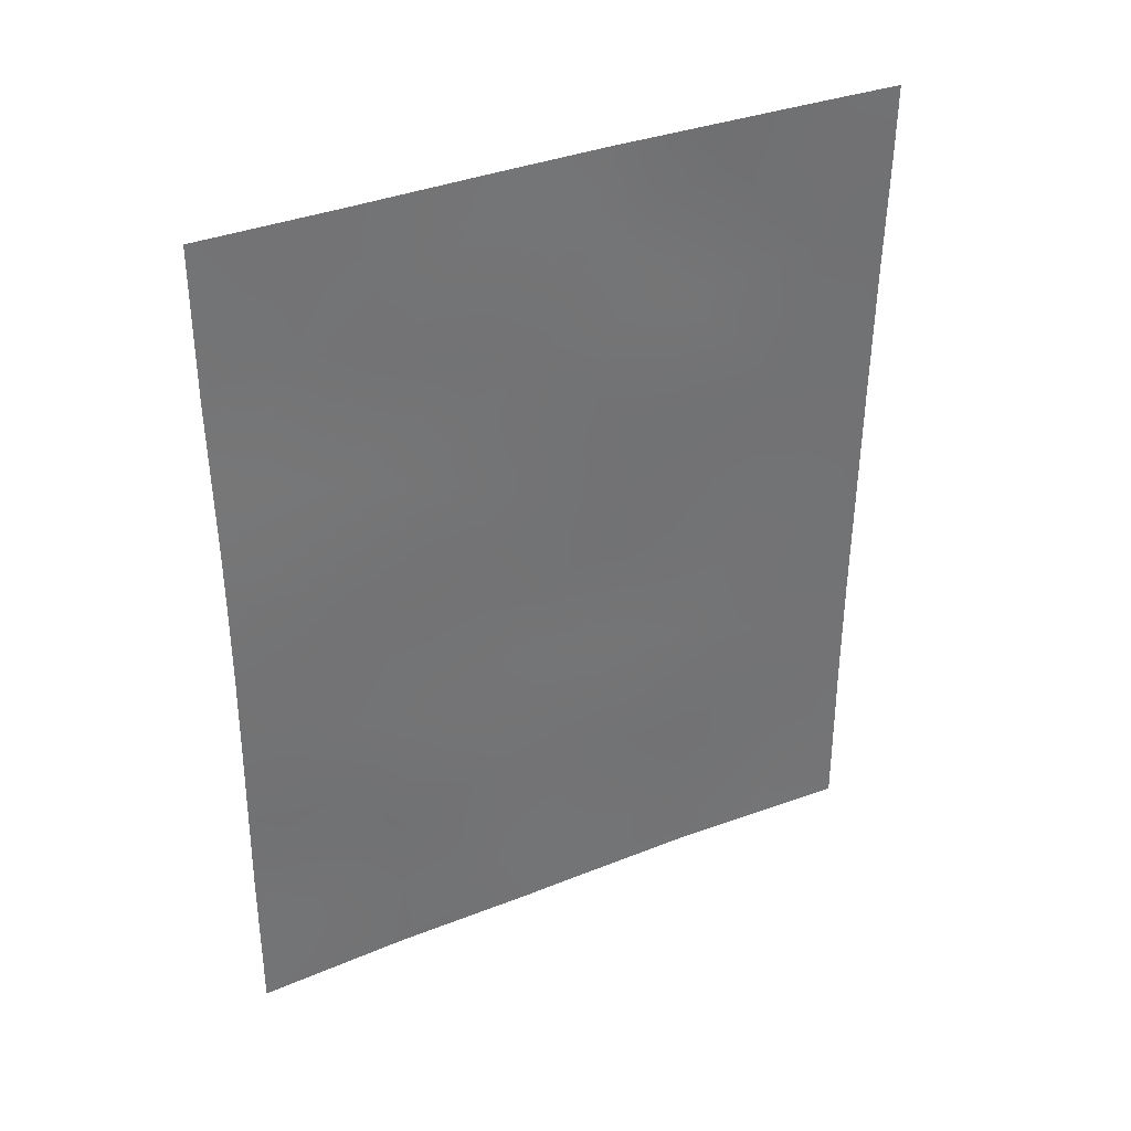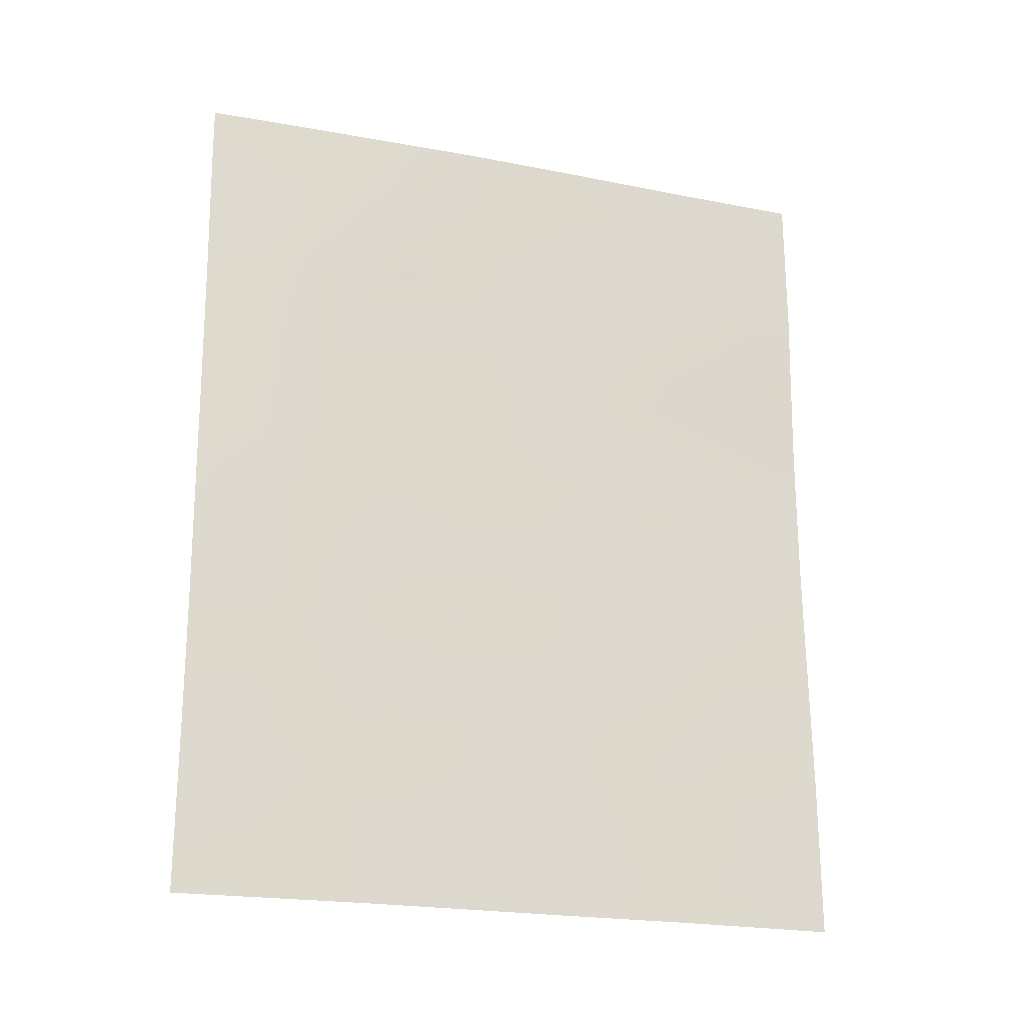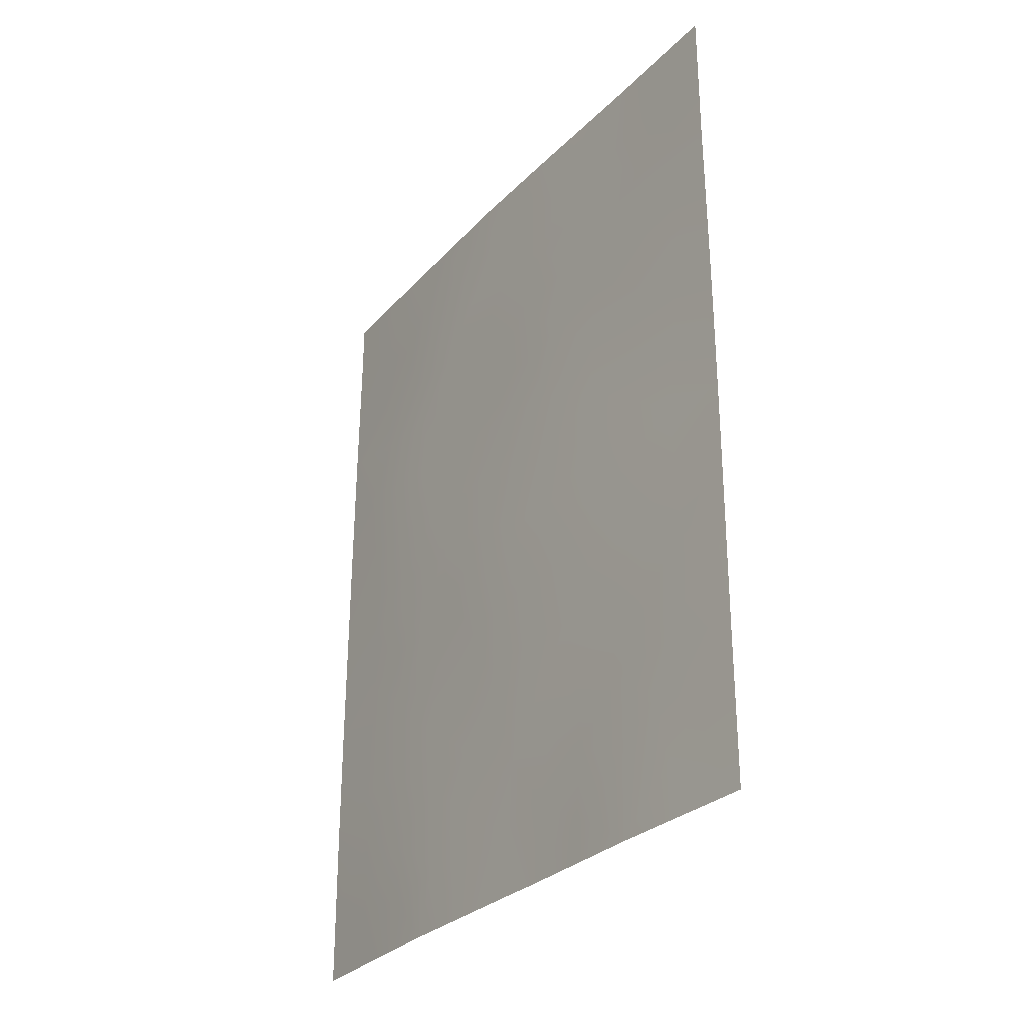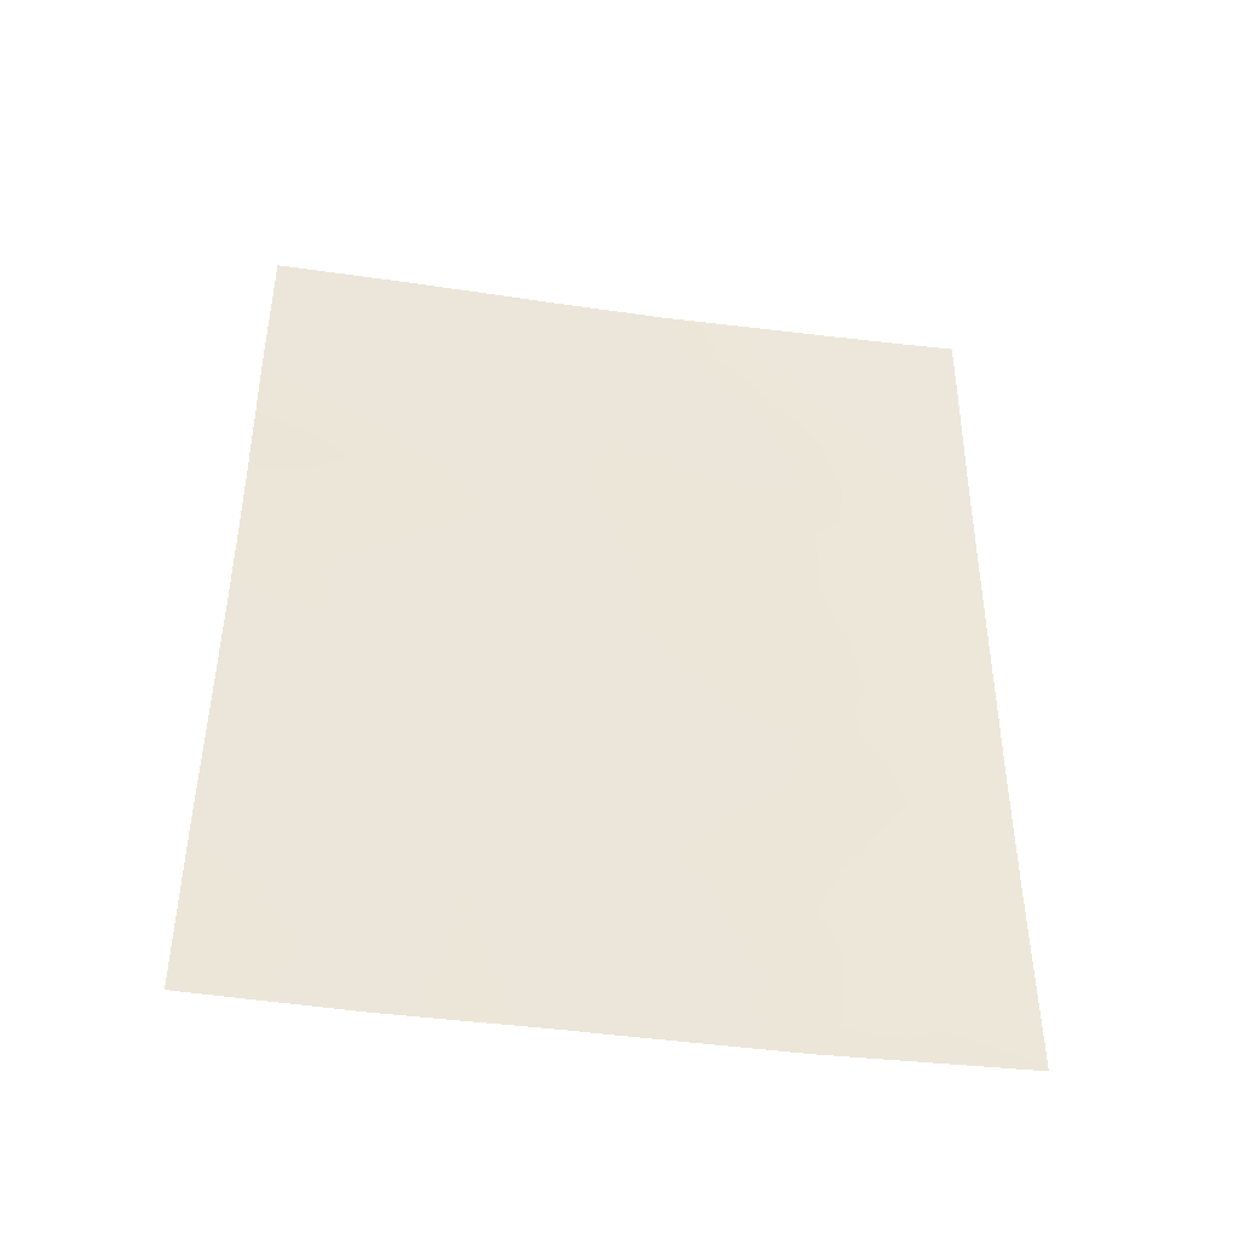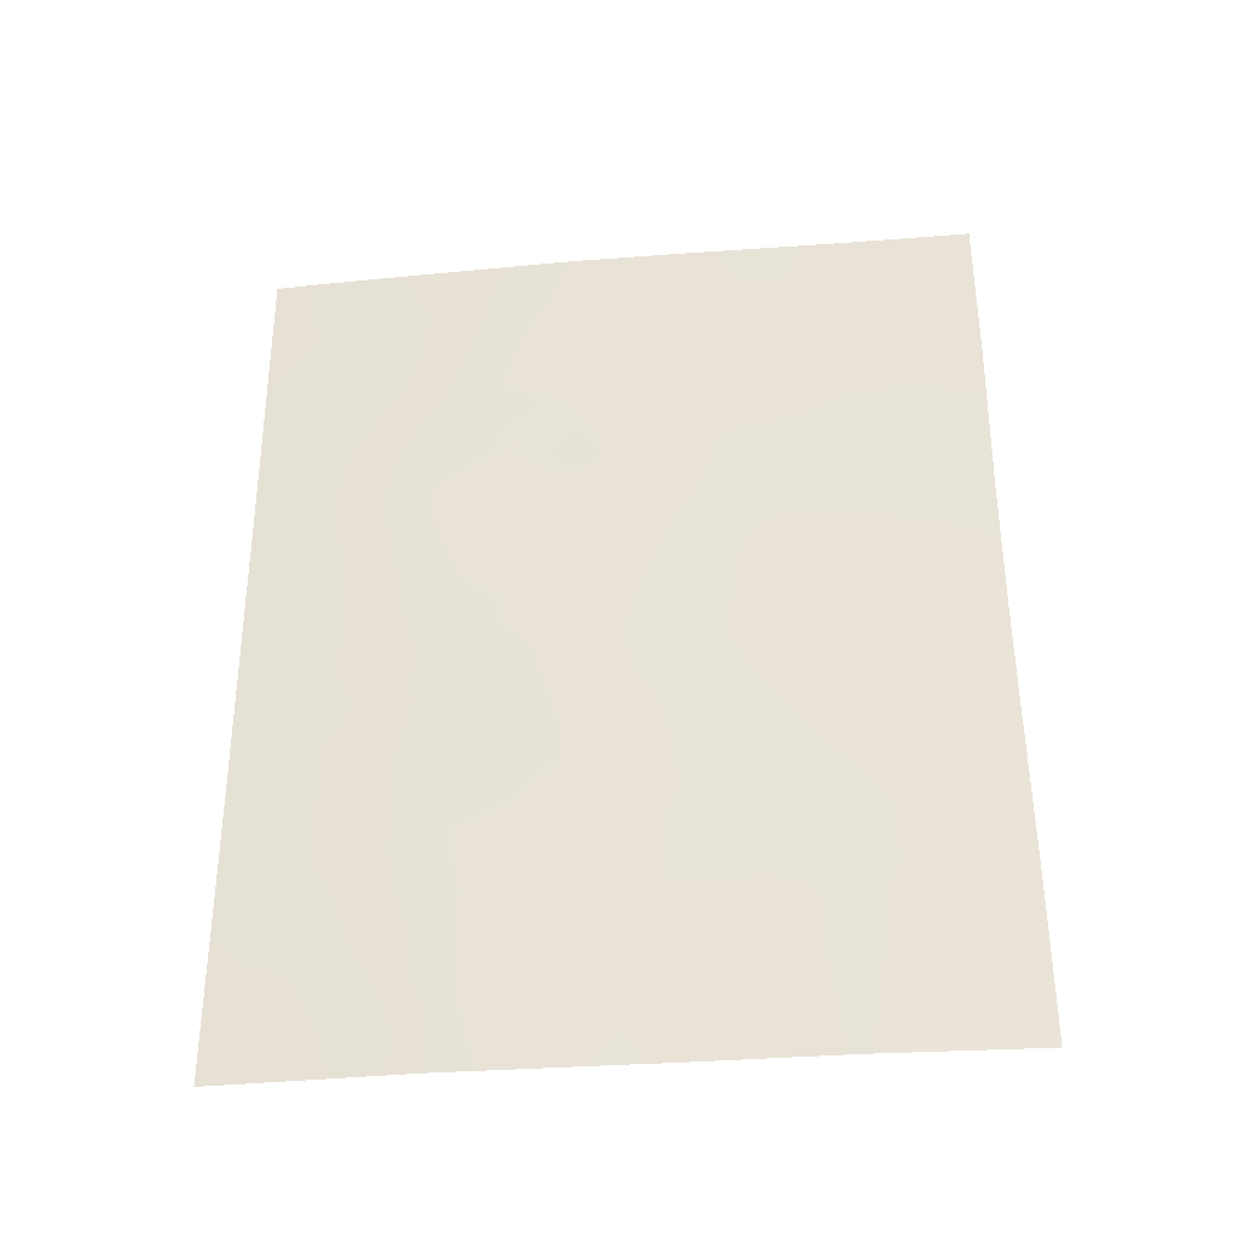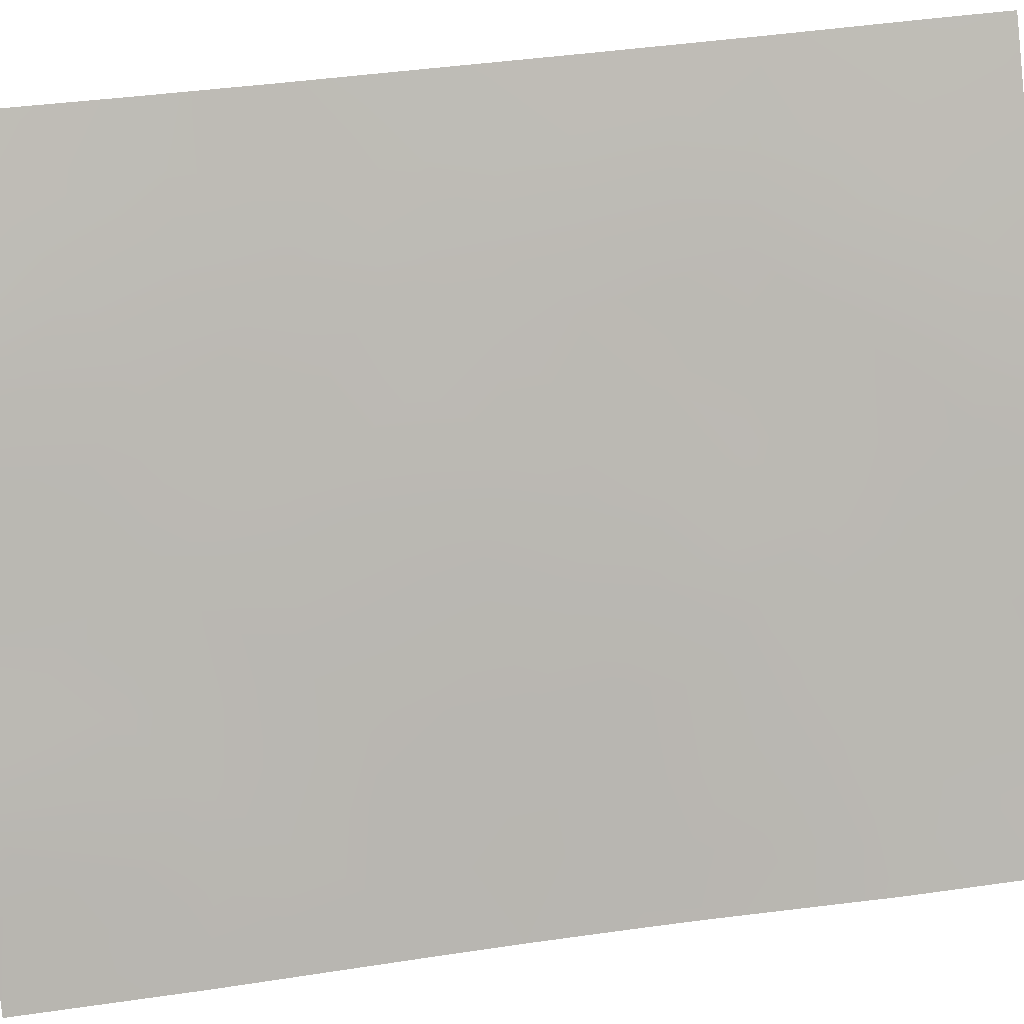
<metadata>
{"format":"obj","ext":"obj","renderer":"f3d","projection":"perspective","resolution":1024,"background":"white","views":[{"elev":35.7,"azim":29.0,"up":"+Z"},{"elev":-21.4,"azim":-142.5,"up":"+Z"},{"elev":-29.4,"azim":-67.9,"up":"+Z"},{"elev":-43.0,"azim":47.1,"up":"+Z"},{"elev":-34.4,"azim":-117.2,"up":"+Z"},{"elev":41.2,"azim":-99.7,"up":"+Y"}]}
</metadata>
<code>
v -61.47 34.83 -39.66
v -60.54 36.34 -49.03
v -62.84 32.76 -46.61
v -64.11 30.72 -45.46
v -63.55 31.69 -47.6
v -62.98 32.61 -48.83
v -64.14 30.72 -40.02
v -61.88 34.22 -41.64
v -63.15 32.25 -44.52
v -63.19 32.16 -42.71
v -63.03 32.56 -50
v -61.87 34.31 -50
v -63.31 32.01 -40.8
v -61.61 34.71 -50
v -62.11 33.92 -48.07
v -62.17 33.82 -45.43
v -59.88 37.29 -47.24
v -61.34 35.12 -44.79
v -61.18 35.28 -38
v -58.87 38.72 -44.91
v -59.85 37.31 -42.98
v -64.1 30.72 -42.28
v -62.15 33.83 -43.45
v -58.89 38.72 -47.61
v -63.08 32.32 -38
v -58.89 38.72 -46.02
v -64.16 30.72 -47.78
v -58.79 38.72 -38.89
v -58.78 38.72 -38
v -59.18 38.16 -38
v -64.17 30.72 -50
v -60.37 36.51 -39.51
v -59.73 37.37 -38
v -60.39 36.59 -50
v -58.87 38.72 -50
v -64.14 30.72 -38
v -58.83 38.72 -40.83
v -58.85 38.72 -42.73
v -62.02 33.99 -38
v -60.69 36 -41.29
v -60.05 37.03 -44.65
v -62.5 33.24 -39.62
v -60.98 35.61 -43.09
v -61.8 34.39 -46.39
v -60.85 35.83 -46.54
v -60.74 35.95 -38.77
v -61.28 35.12 -38.81
v -60.92 35.67 -39.6
v -63.83 31.23 -46.86
v -62.09 33.91 -42.49
v -62.67 32.98 -42.09
v -62.66 33.01 -43.02
v -63.17 32.21 -43.61
v -62.67 33.01 -43.92
v -62.45 33.43 -50
v -62.46 33.4 -49.37
v -62.5 33.34 -48.41
v -61.3 35.08 -41.4
v -61.1 35.39 -40.48
v -61.73 34.44 -40.59
v -62 34.1 -48.88
v -59.96 37.19 -48.4
v -59.98 37.15 -46.12
v -60.51 36.34 -45.85
v -60.41 36.5 -46.85
v -64.1 30.72 -43.09
v -63.64 31.44 -43.38
v -63.67 31.4 -42.45
v -62.63 33.09 -45.77
v -62.32 33.58 -46.46
v -61.45 34.93 -47.2
v -61.02 35.59 -47.54
v -61.29 35.16 -46.41
v -60.78 35.95 -44.86
v -61.05 35.54 -45.67
v -61 35.65 -50
v -61.08 35.52 -49.23
v -61.75 34.47 -44.37
v -62.2 33.76 -44.37
v -58.88 38.72 -48.81
v -59.44 37.94 -49.13
v -59.34 38.07 -47.29
v -64.14 30.72 -46.62
v -63.14 32.27 -45.73
v -63.62 31.5 -45
v -59.42 37.93 -44.57
v -59.46 37.89 -45.52
v -59.42 37.95 -46.5
v -63.48 31.81 -49.23
v -63.6 31.64 -50
v -63.39 31.96 -48.24
v -63.83 31.26 -48.6
v -64.1 30.72 -44.29
v -63.56 31.59 -44.16
v -62.46 33.37 -47.43
v -61.97 34.13 -47.29
v -64.14 30.72 -39.01
v -63.8 31.24 -39.61
v -63.59 31.56 -38.79
v -63.61 31.52 -38
v -60.46 36.32 -38
v -60.12 36.84 -38.71
v -59.28 38.04 -39.12
v -64.16 30.72 -48.89
v -58.81 38.72 -39.86
v -59.38 37.93 -40.08
v -59.53 37.73 -41.04
v -59.62 37.54 -38.63
v -59.2 38.21 -41.88
v -59.73 37.46 -42.01
v -59.32 38.05 -42.88
v -58.89 38.72 -46.82
v -58.84 38.72 -41.78
v -59.81 37.3 -39.38
v -59.98 37.08 -40.26
v -58.86 38.72 -43.82
v -59.42 37.94 -43.8
v -64.12 30.72 -41.15
v -63.71 31.36 -41.48
v -63.75 31.32 -40.47
v -63.23 32.11 -41.77
v -62.76 32.87 -41.12
v -61.6 34.71 -45.52
v -62.67 33.02 -44.88
v -62.01 33.99 -39.66
v -62.33 33.52 -40.45
v -61.6 34.64 -38
v -61.78 34.36 -38.83
v -61.58 34.7 -43.2
v -61.47 34.87 -42.31
v -62.55 33.16 -38
v -62.31 33.53 -38.85
v -62.88 32.67 -40.15
v -62.95 32.63 -47.72
v -60.53 36.25 -40.38
v -60.13 36.85 -41.18
v -61.65 34.64 -48.11
v -59.95 37.17 -43.92
v -61 35.64 -48.39
v -62.91 32.61 -39.04
v -61.52 34.84 -49.07
v -61.15 35.38 -43.96
v -60.27 36.66 -42.12
v -60.4 36.49 -43.05
v -60.53 36.31 -44.02
v -60.84 35.8 -42.2
v -63.38 31.89 -39.82
v -60.02 37.12 -49.29
v -59.63 37.65 -50
v -63.88 31.17 -49.4
v -59.43 37.95 -48.06
v -60.48 36.43 -47.9
v -63.66 31.45 -45.99
v -63.32 32.02 -46.79
v -62.23 33.68 -41.36
v -60.28 36.7 -45.14
v -59.83 37.36 -45.21
f 46 47 48
f 153 49 154
f 50 51 52
f 53 54 52
f 55 12 56
f 61 57 56
f 58 59 60
f 63 64 65
f 66 67 68
f 69 70 16
f 71 72 45
f 64 74 75
f 76 2 77
f 80 151 81
f 4 83 153
f 63 88 87
f 28 29 30
f 31 90 150
f 91 92 89
f 93 85 94
f 53 67 94
f 95 96 70
f 97 98 99
f 36 99 100
f 101 46 102
f 28 30 103
f 31 150 104
f 37 105 106
f 109 110 111
f 112 88 82
f 113 37 109
f 102 114 108
f 115 106 114
f 116 111 117
f 118 119 120
f 68 121 119
f 122 121 51
f 75 123 73
f 54 124 79
f 125 126 60
f 127 128 47
f 50 129 130
f 131 140 132
f 122 126 133
f 95 134 57
f 115 135 136
f 59 135 48
f 96 137 71
f 86 117 138
f 141 137 61
f 129 78 142
f 143 110 136
f 138 144 145
f 146 144 143
f 58 130 146
f 132 125 128
f 120 147 98
f 139 141 77
f 133 140 147
f 74 145 142
f 84 69 124
f 123 78 79
f 148 149 81
f 72 152 65
f 32 46 48
f 46 19 47
f 48 47 1
f 154 49 5
f 23 50 52
f 50 8 155
f 52 51 10
f 10 53 52
f 53 9 54
f 52 54 23
f 11 56 6
f 56 11 55
f 12 61 56
f 61 15 57
f 56 57 6
f 8 58 60
f 58 40 59
f 60 59 1
f 141 12 14
f 17 152 62
f 152 2 62
f 17 63 65
f 63 87 157
f 65 64 45
f 22 66 68
f 66 93 67
f 68 67 10
f 69 3 70
f 16 70 44
f 44 71 73
f 73 71 45
f 45 64 75
f 75 74 18
f 14 76 77
f 76 34 2
f 16 123 79
f 79 78 23
f 35 80 81
f 80 24 151
f 81 151 62
f 17 62 151
f 82 151 24
f 83 27 49
f 5 49 27
f 4 153 85
f 85 84 9
f 26 20 87
f 86 87 20
f 63 17 88
f 87 88 26
f 11 89 90
f 89 11 6
f 6 91 89
f 91 5 92
f 93 4 85
f 94 85 9
f 9 53 94
f 53 10 67
f 94 67 93
f 3 95 70
f 95 15 96
f 70 96 44
f 36 97 99
f 97 7 98
f 100 99 25
f 33 101 102
f 101 19 46
f 102 46 32
f 92 27 104
f 27 92 5
f 105 103 106
f 103 105 28
f 106 107 37
f 30 108 103
f 108 30 33
f 38 109 111
f 109 107 110
f 111 110 21
f 24 112 82
f 112 26 88
f 82 88 17
f 38 113 109
f 109 37 107
f 33 102 108
f 102 32 114
f 108 114 103
f 32 115 114
f 115 107 106
f 114 106 103
f 20 116 117
f 116 38 111
f 117 111 21
f 7 118 120
f 118 22 119
f 120 119 13
f 22 68 119
f 68 10 121
f 119 121 13
f 122 13 121
f 51 121 10
f 45 75 73
f 75 18 123
f 73 123 44
f 23 54 79
f 54 9 124
f 79 124 16
f 1 125 60
f 125 42 126
f 60 126 155
f 19 127 47
f 127 39 128
f 47 128 1
f 50 23 129
f 130 129 43
f 39 131 132
f 131 25 140
f 13 122 133
f 133 126 42
f 15 95 57
f 95 3 134
f 57 134 6
f 107 115 136
f 115 32 135
f 136 135 40
f 1 59 48
f 59 40 135
f 48 135 32
f 44 96 71
f 96 15 137
f 71 137 72
f 138 117 21
f 99 140 25
f 12 141 61
f 141 139 137
f 61 137 15
f 43 129 142
f 129 23 78
f 142 78 18
f 6 134 91
f 134 3 154
f 40 143 136
f 143 21 110
f 136 110 107
f 138 21 144
f 145 144 43
f 40 146 143
f 146 43 144
f 143 144 21
f 40 58 146
f 146 130 43
f 39 132 128
f 132 42 125
f 128 125 1
f 7 120 98
f 120 13 147
f 98 147 99
f 2 152 139
f 77 141 14
f 13 133 147
f 133 42 140
f 147 140 99
f 18 74 142
f 142 145 43
f 9 84 124
f 84 3 69
f 124 69 16
f 2 34 148
f 44 123 16
f 123 18 78
f 62 148 81
f 148 34 149
f 81 149 35
f 45 72 65
f 72 139 152
f 65 152 17
f 132 140 42
f 150 90 89
f 150 92 104
f 150 89 92
f 62 2 148
f 17 151 82
f 153 83 49
f 86 20 117
f 153 84 85
f 41 157 86
f 134 154 5
f 84 153 154
f 8 50 130
f 41 86 138
f 58 8 130
f 2 139 77
f 50 155 51
f 63 156 64
f 64 156 74
f 51 155 122
f 60 155 8
f 122 155 126
f 72 137 139
f 41 138 145
f 74 156 145
f 41 145 156
f 154 3 84
f 63 157 156
f 157 41 156
f 157 87 86
f 134 5 91

</code>
